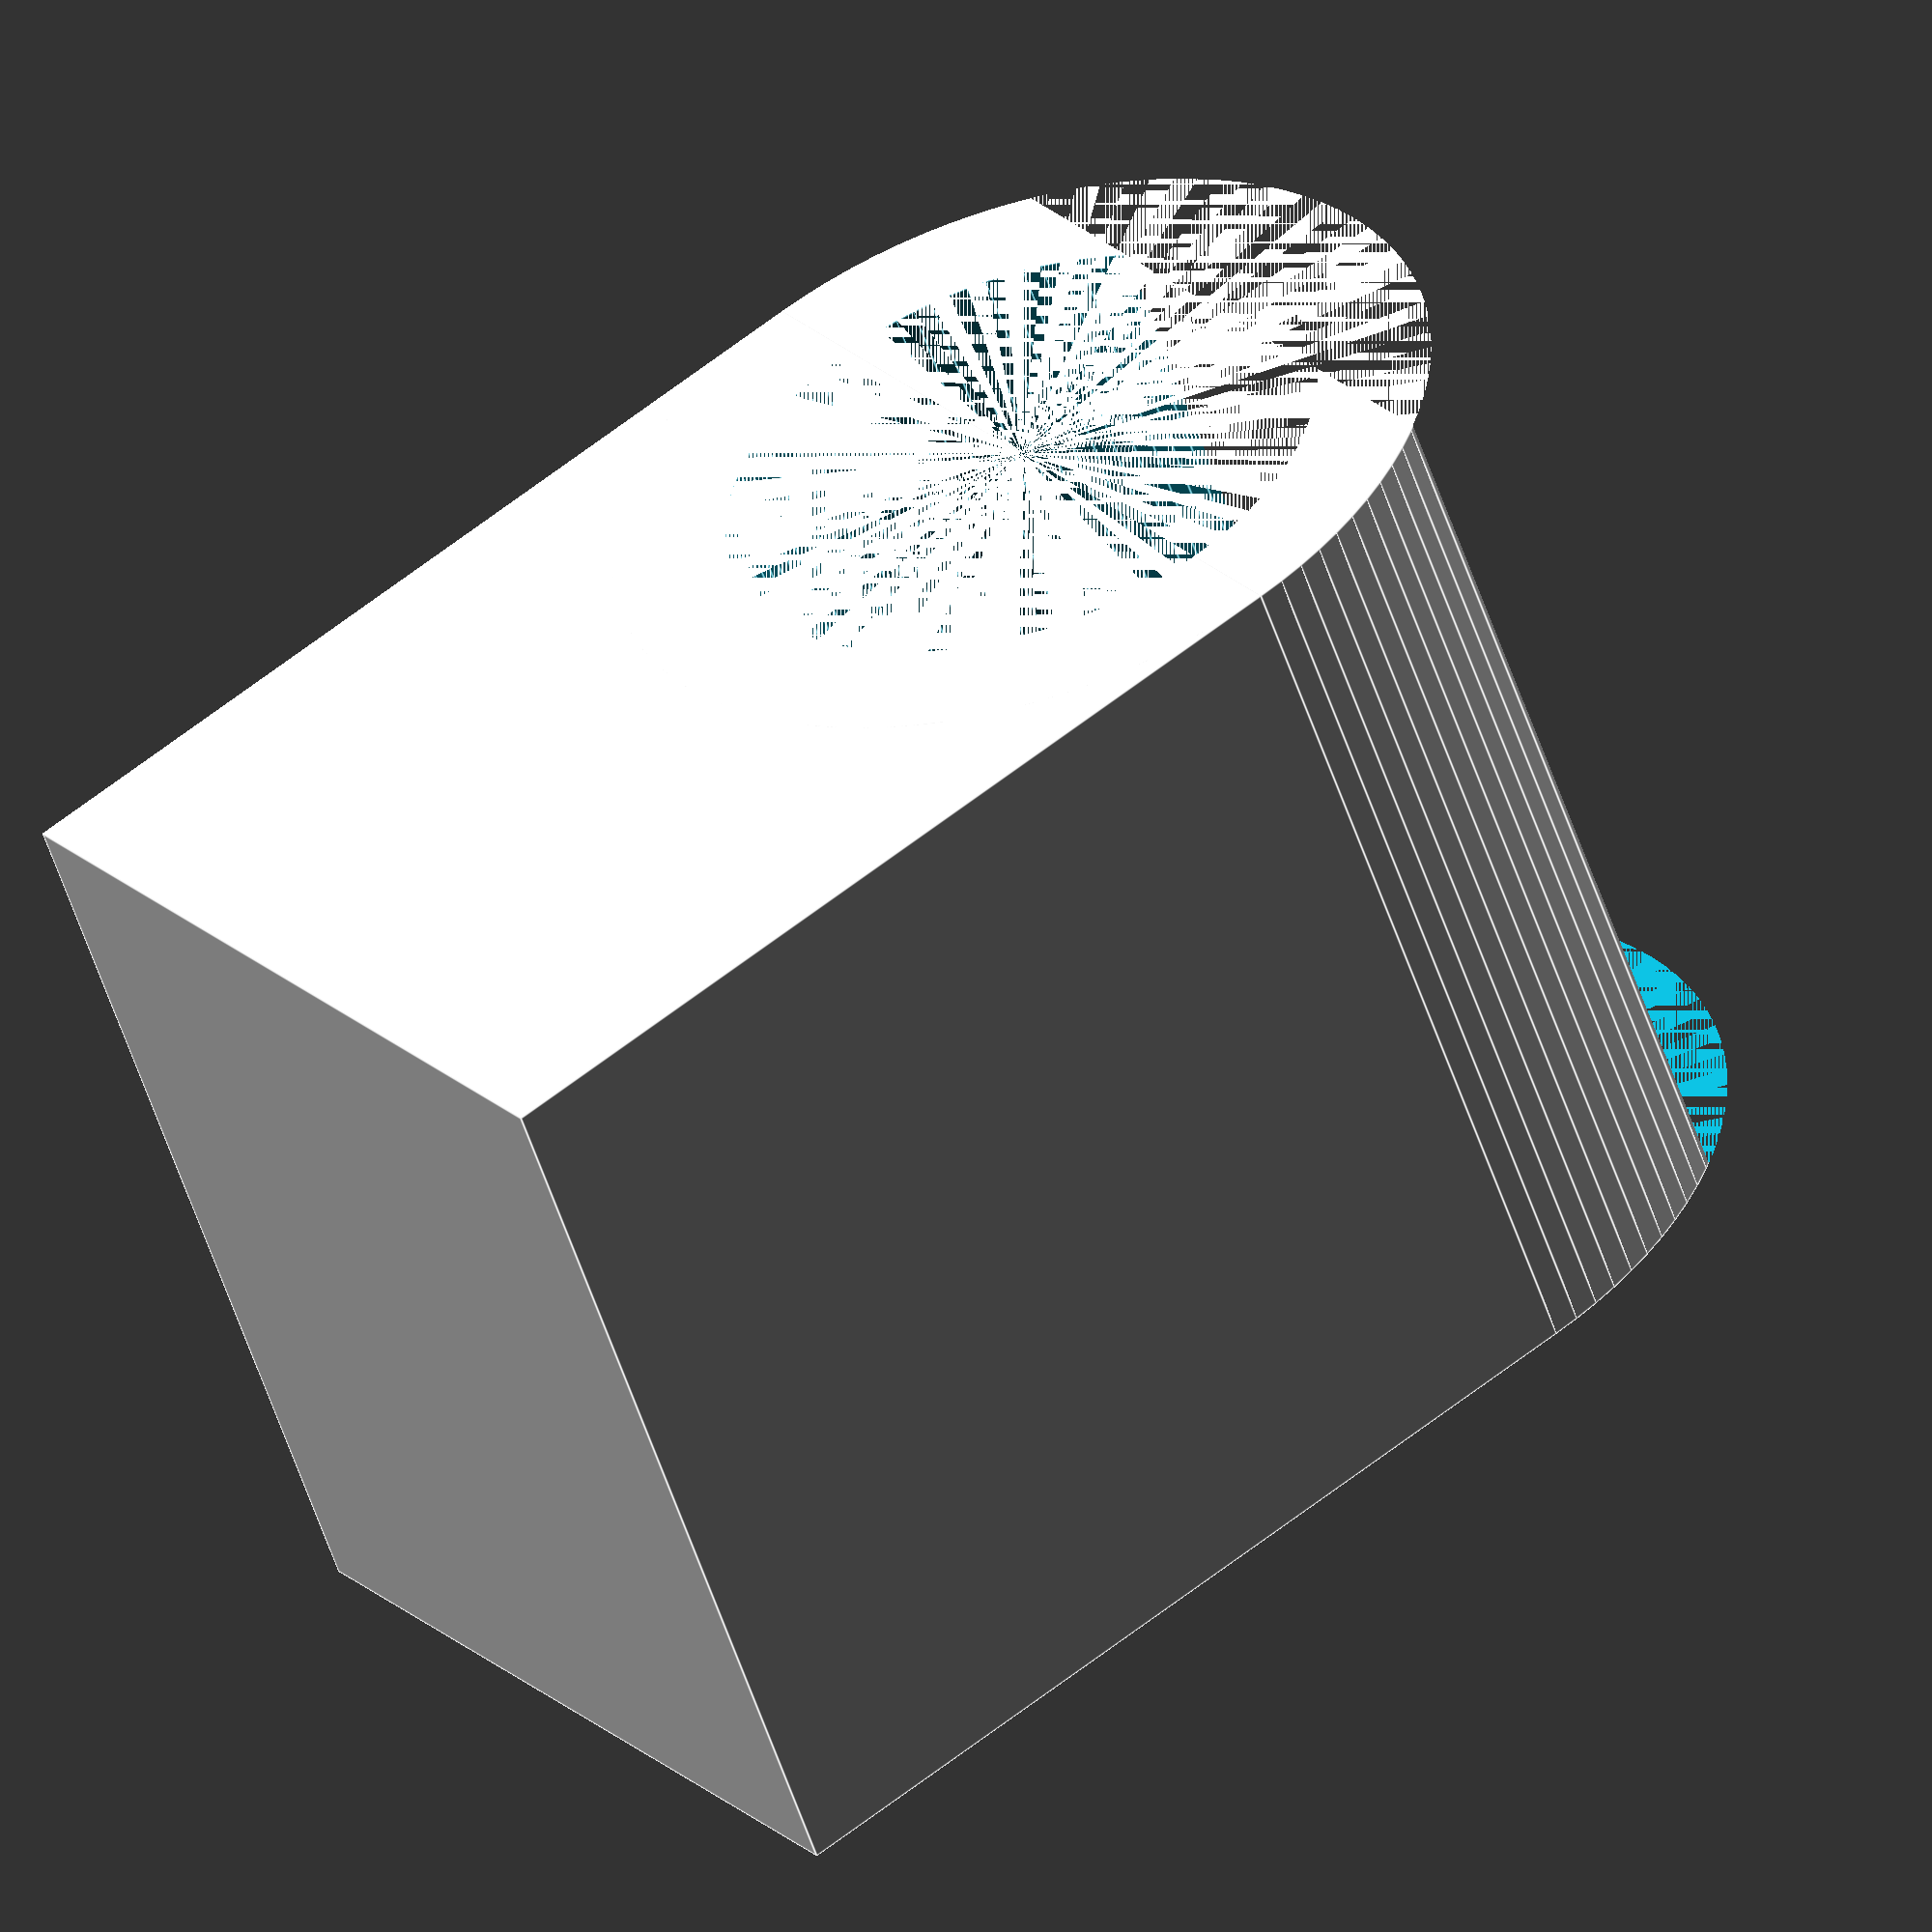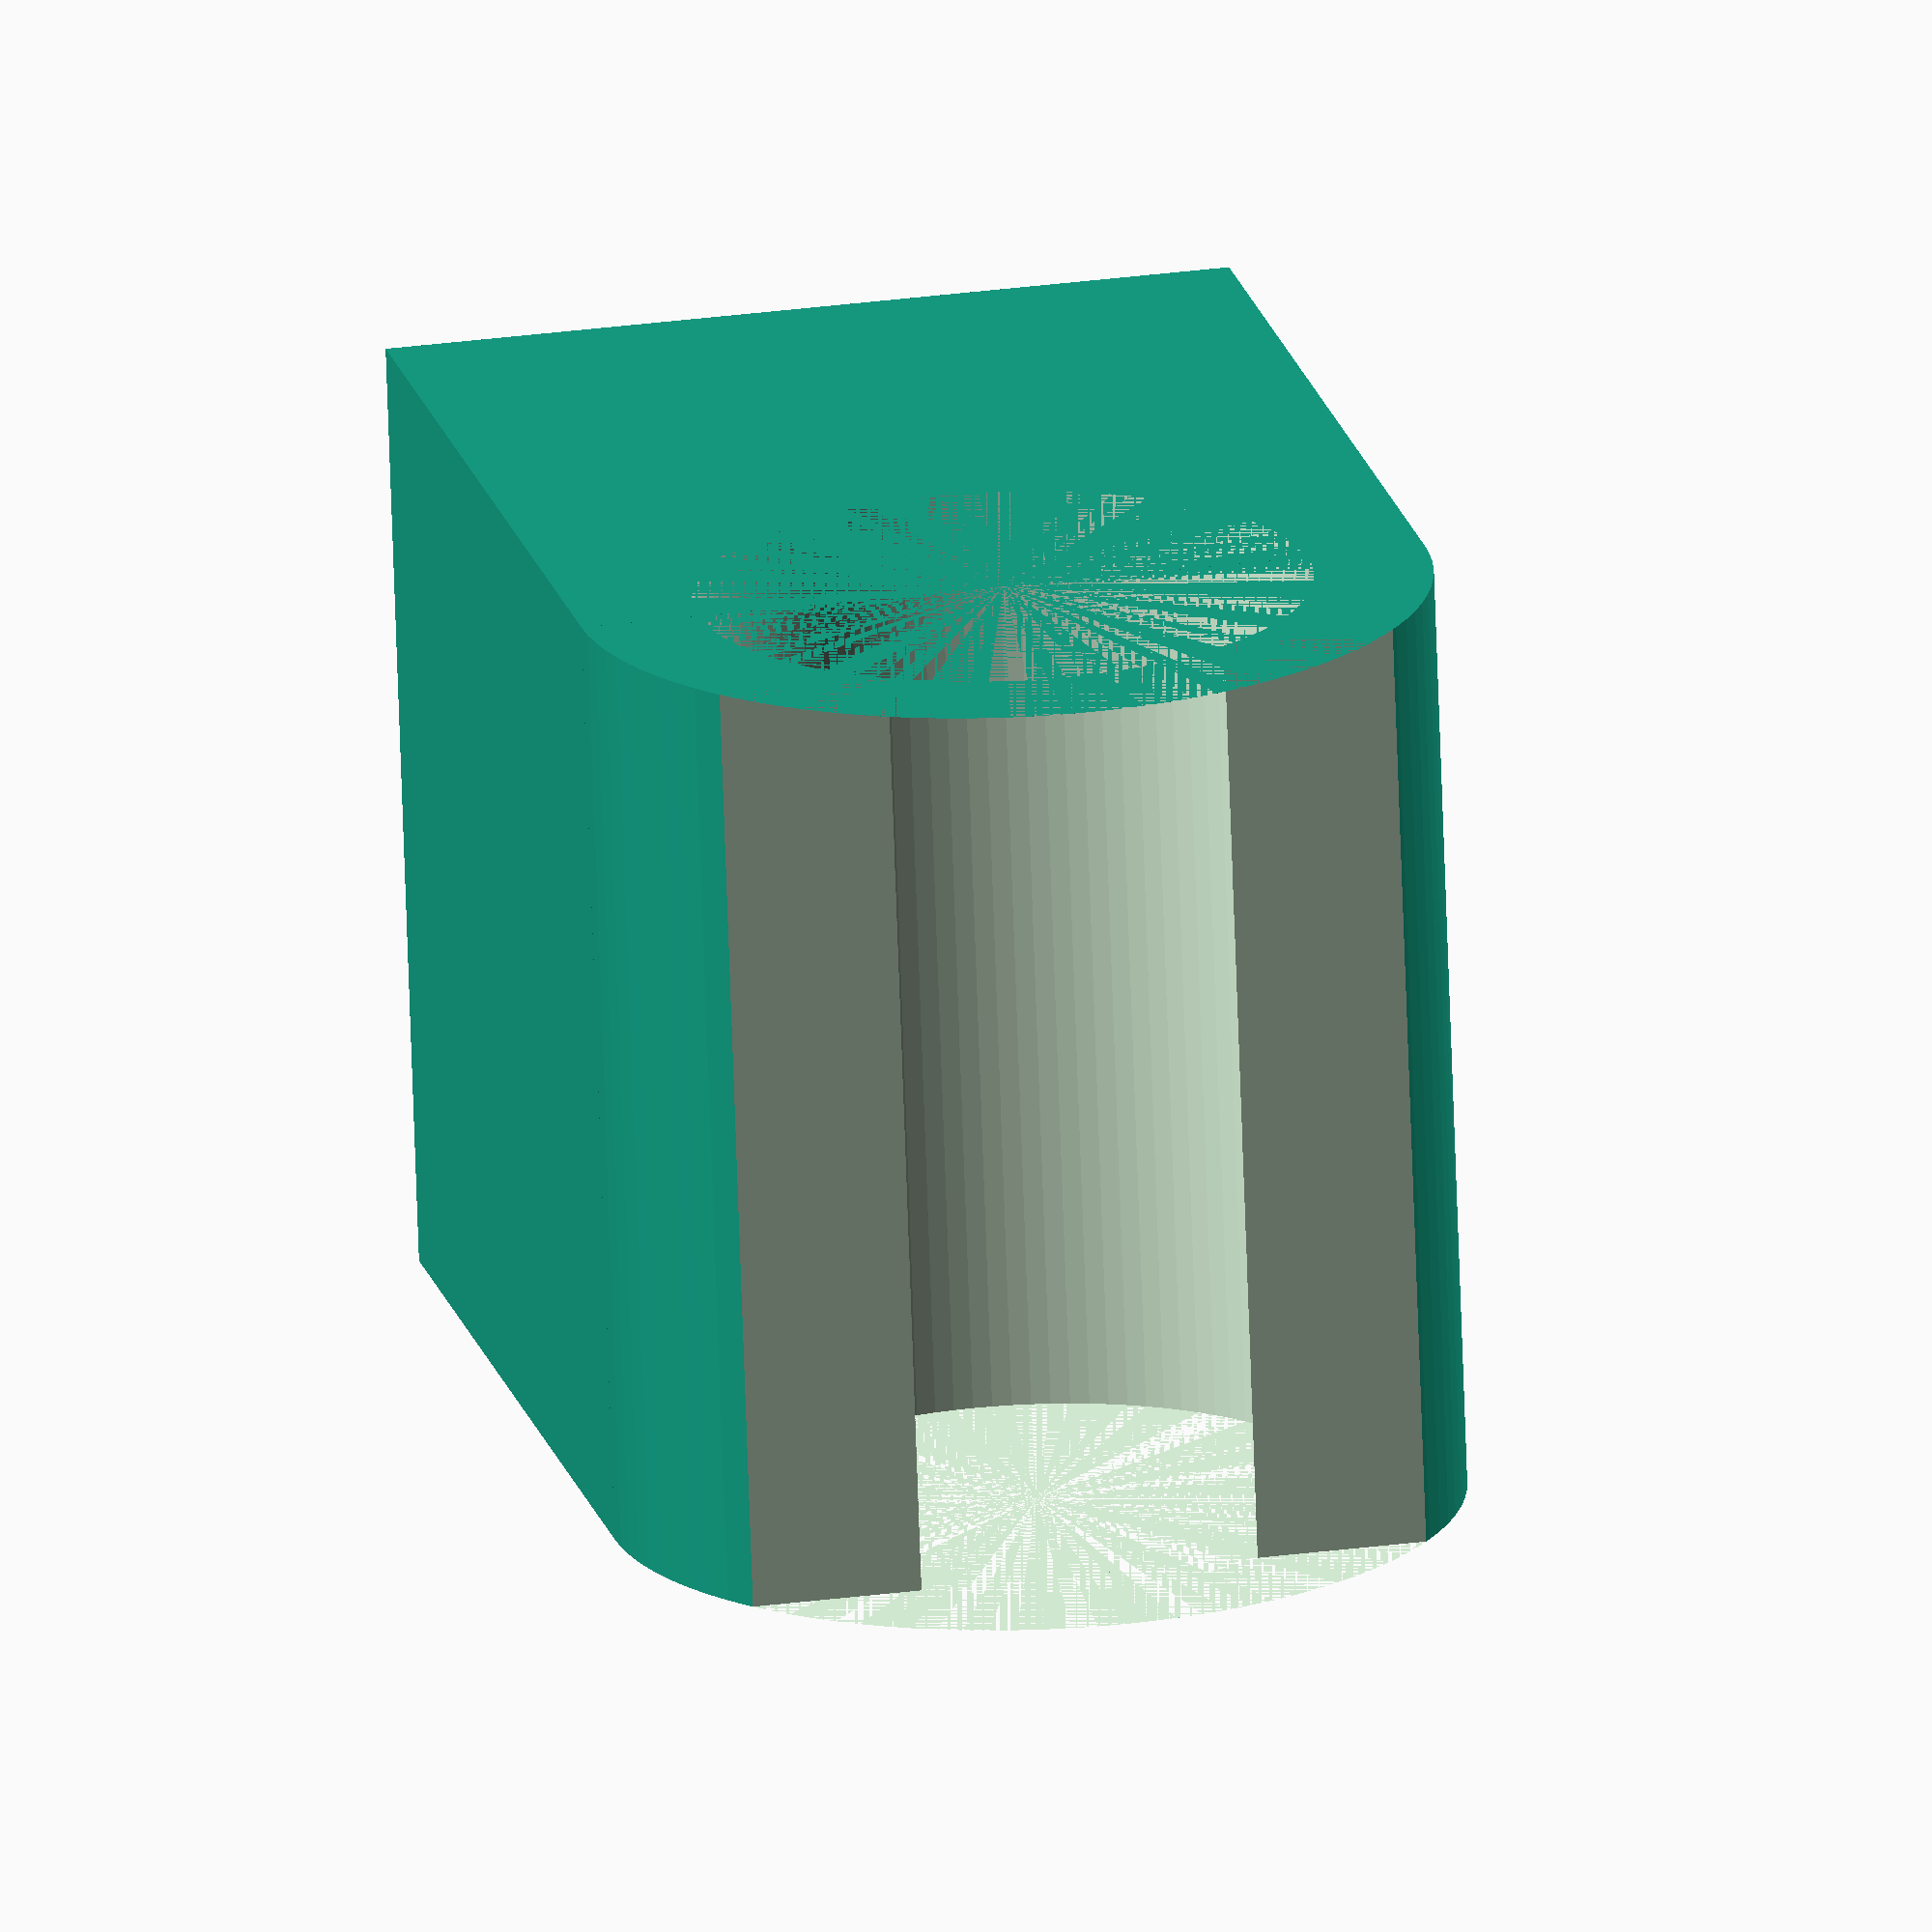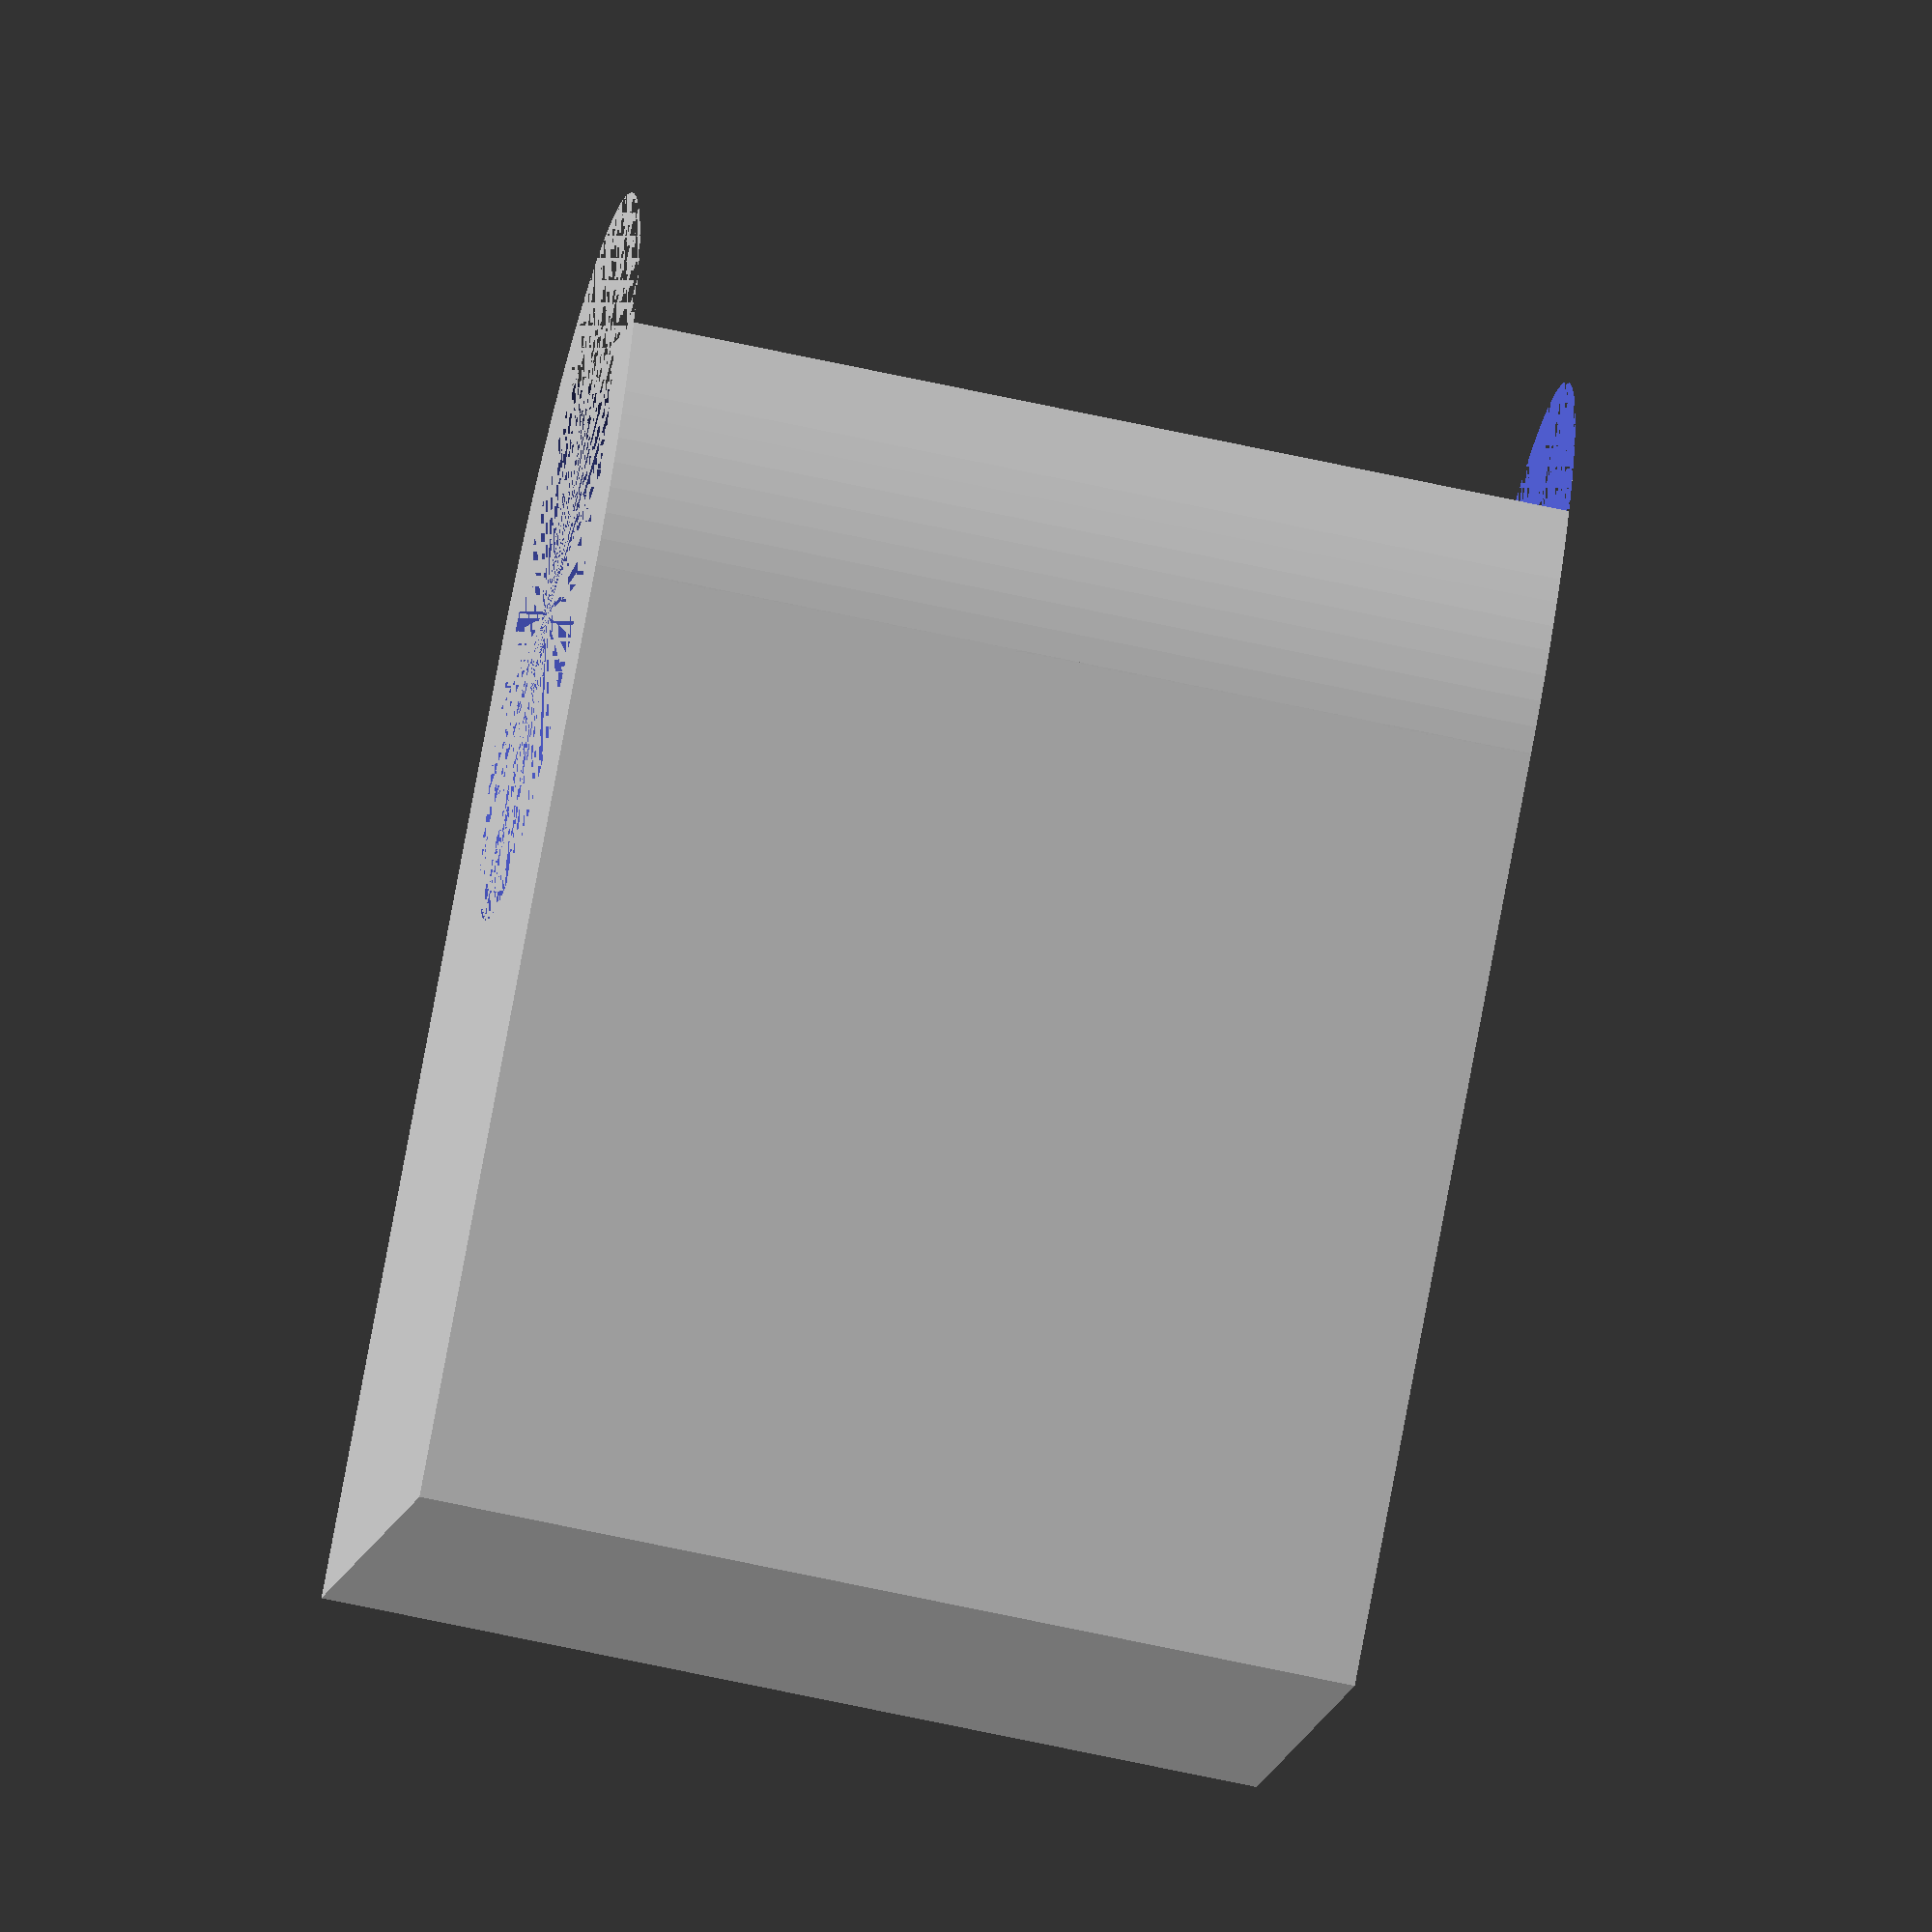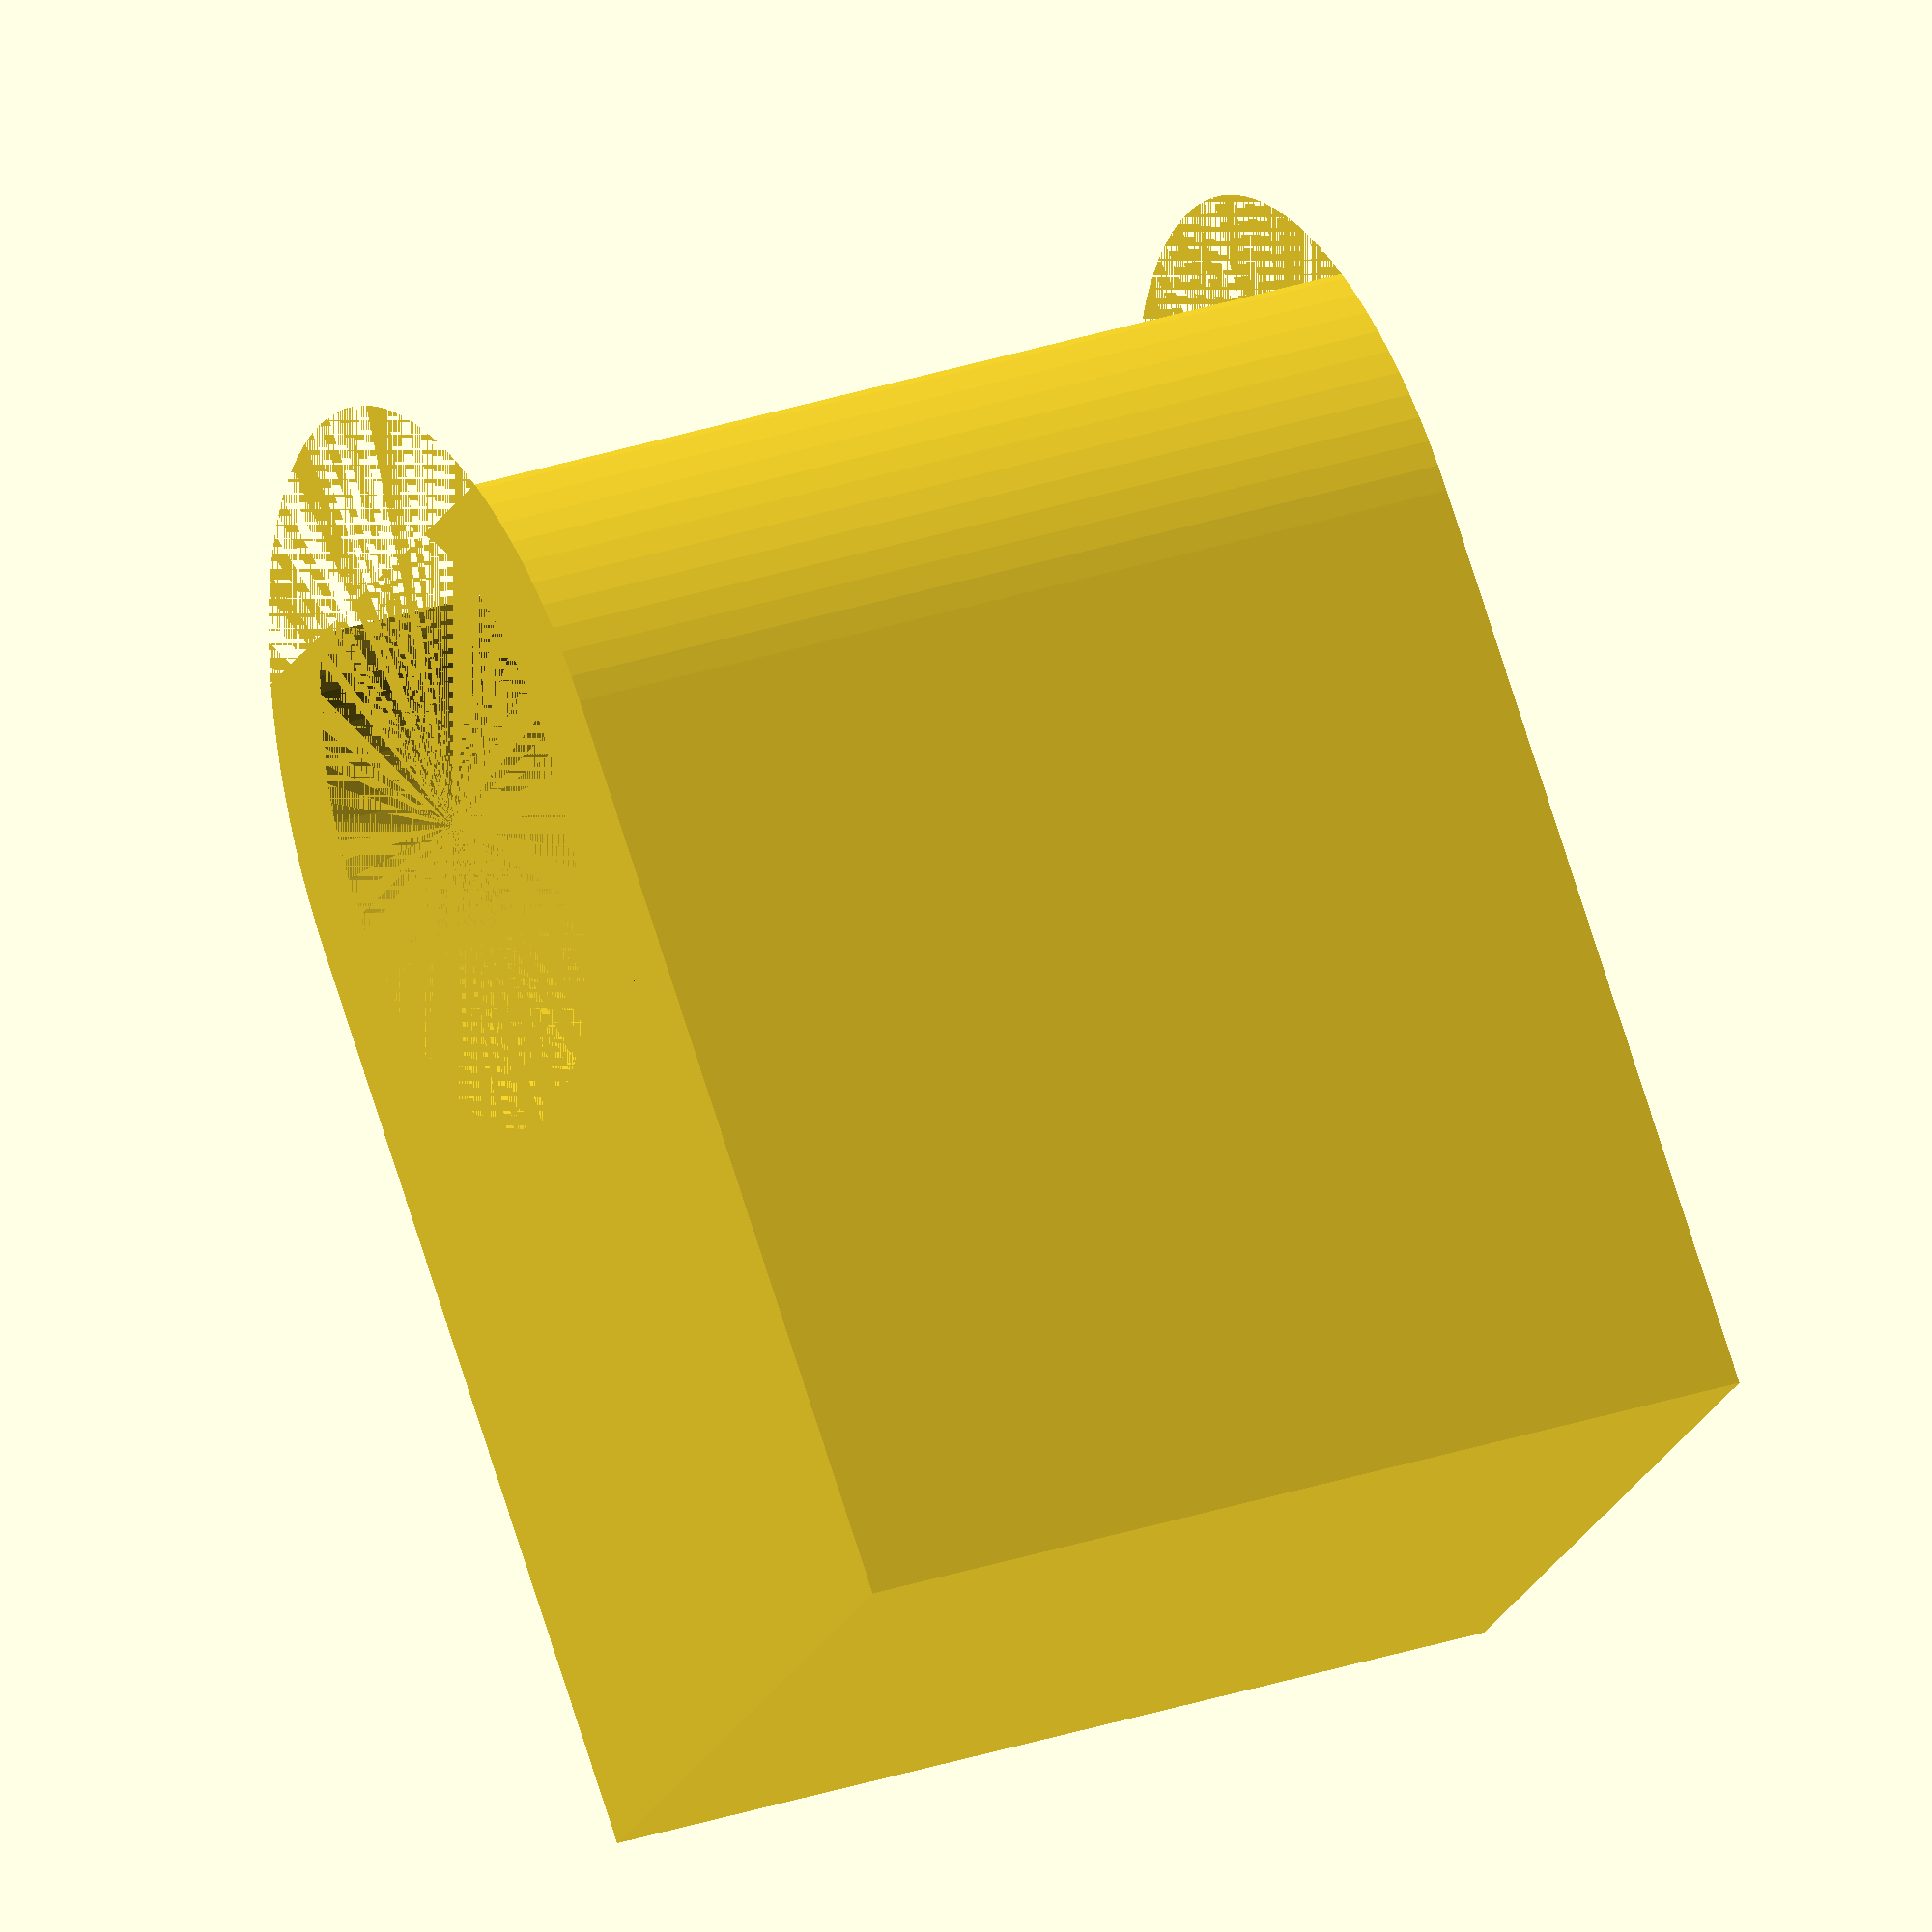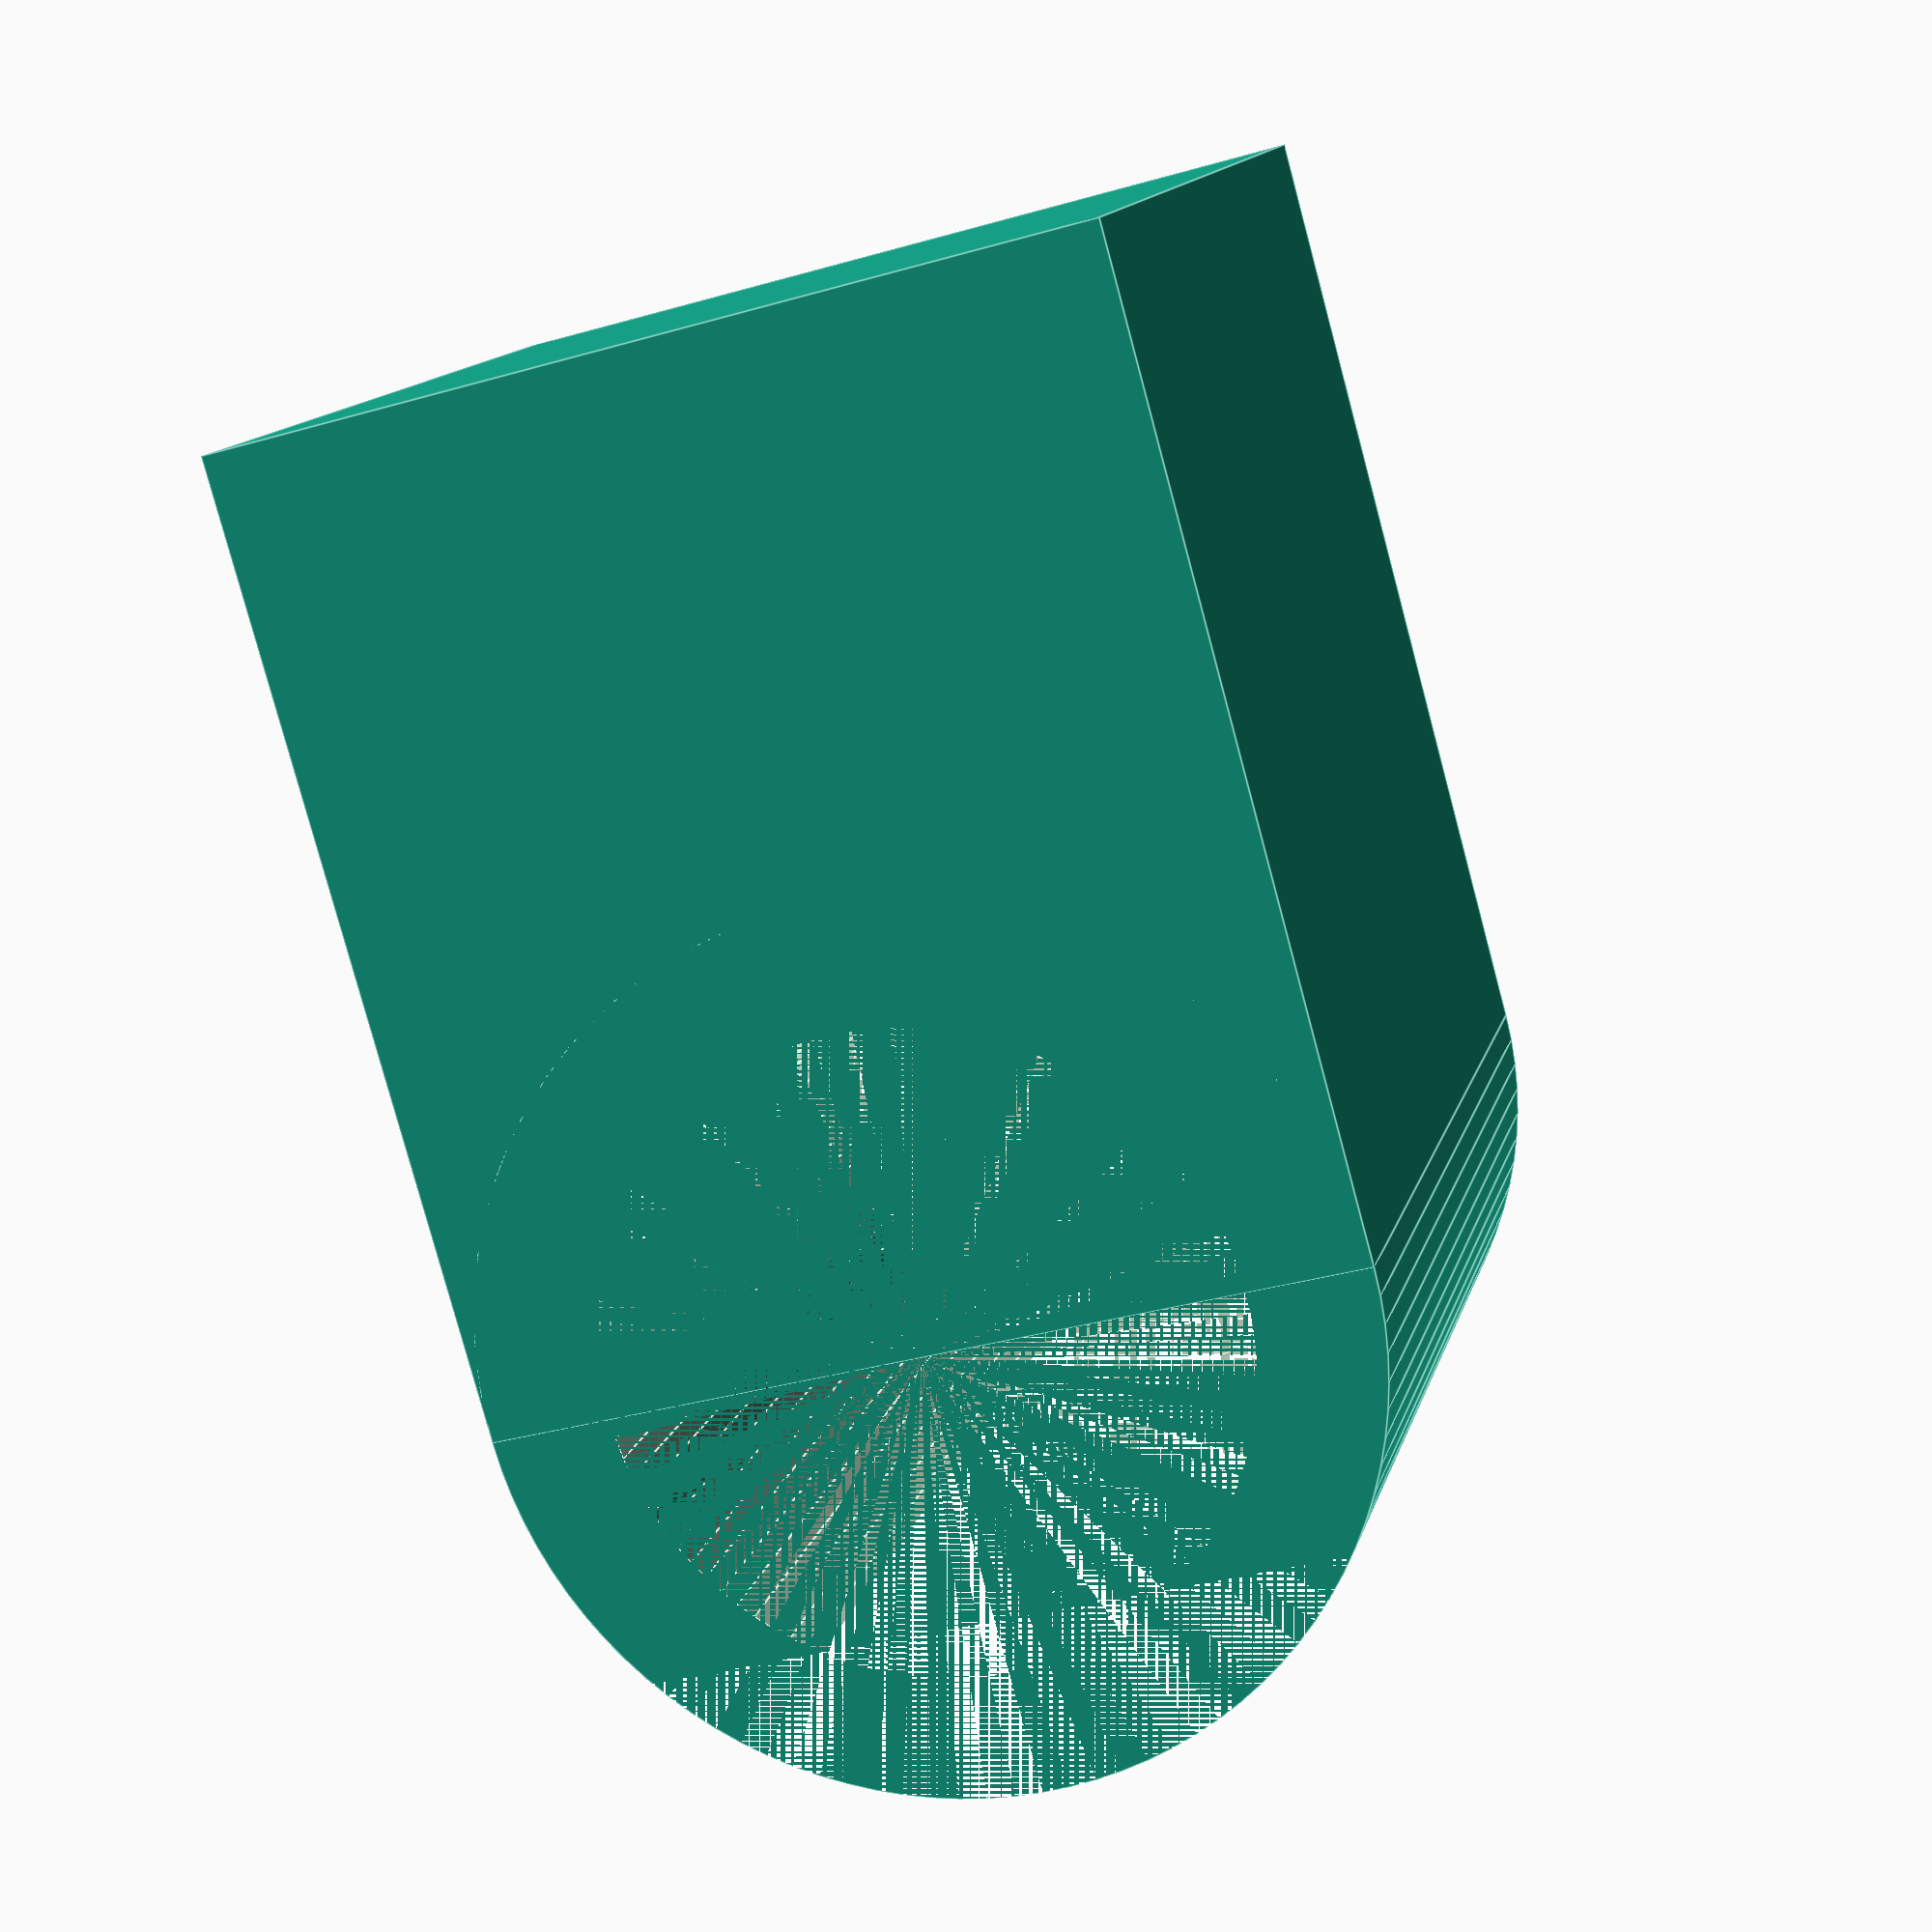
<openscad>
$fn = 100;
footrest_pole_radius = 13/2;
footrest_pole_length = 20; //360;

module connector()
{
    gripper_width = 5;
    total_width = footrest_pole_radius * 2 + gripper_width;
    
    difference()
    {
        union()
        {
            //Main structural sidewall
            cylinder
            (
                h = footrest_pole_length,
                r = footrest_pole_radius + (gripper_width / 2),
                center = false
            );

            lifter(total_width = total_width);
        }

        //Drill out interior
        cylinder
        (
            h = footrest_pole_length,
            r = footrest_pole_radius,
            center = false
        );

        //Create opening for intallation
        translate
        (
            [
                footrest_pole_radius - footrest_pole_radius / 6,
                -total_width / 2,
                0
            ]
        )
        {
            cube
            (
                size =
                [
                    total_width,
                    total_width,
                    footrest_pole_length
                ]
            );
        }
    }
}

module lifter(total_width = 1)
{
    translate
    (
        [
            -footrest_pole_length,
            -total_width / 2,
            0
        ]
    )
    {
        cube
        (
            [
                footrest_pole_length,
                total_width,
                footrest_pole_length
            ]
        );
    }
}

module mainBody()
{
    connector();
}

module main()
{
    rotate(a=[0,0,0])
    {
        mainBody();
    }
}

main();
</openscad>
<views>
elev=234.1 azim=144.3 roll=162.0 proj=o view=edges
elev=252.3 azim=281.8 roll=358.0 proj=o view=wireframe
elev=65.7 azim=211.7 roll=257.5 proj=o view=wireframe
elev=148.9 azim=135.9 roll=295.2 proj=o view=wireframe
elev=346.6 azim=105.5 roll=193.2 proj=p view=edges
</views>
